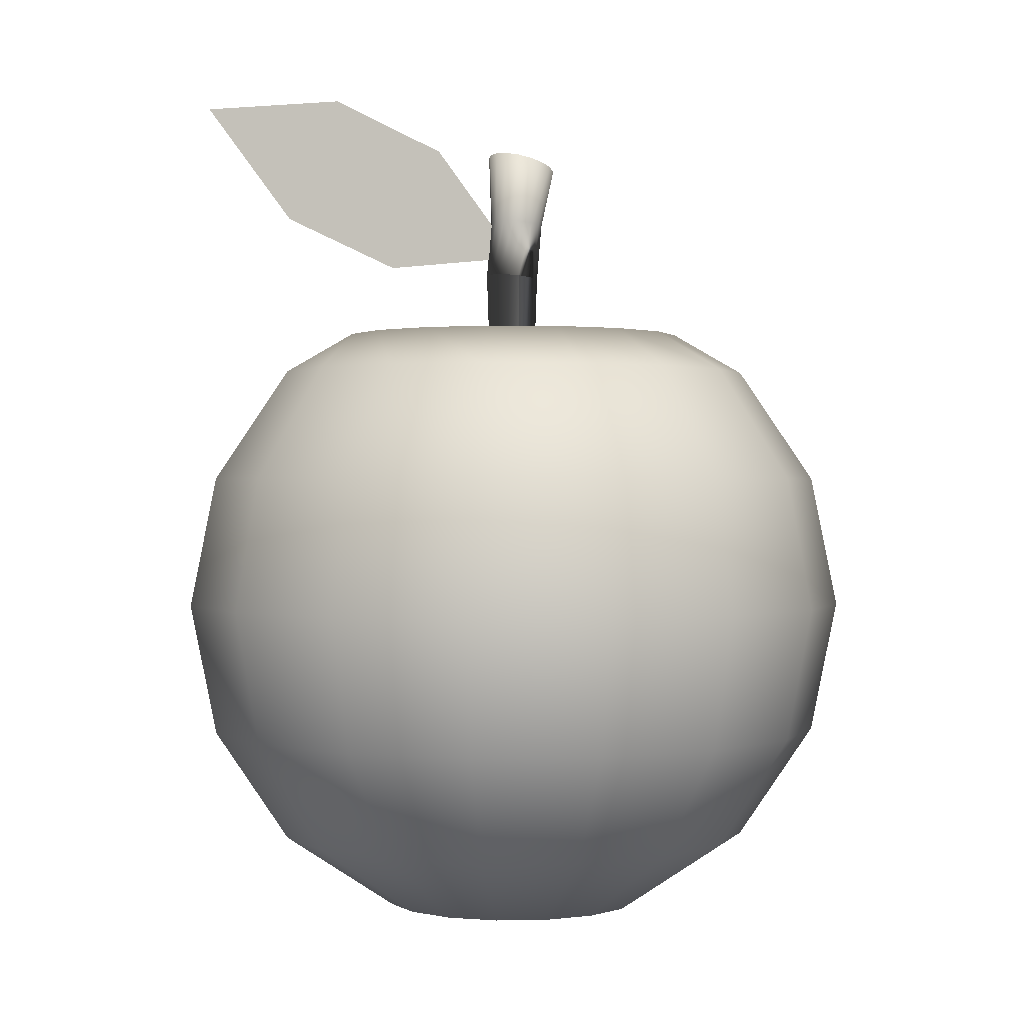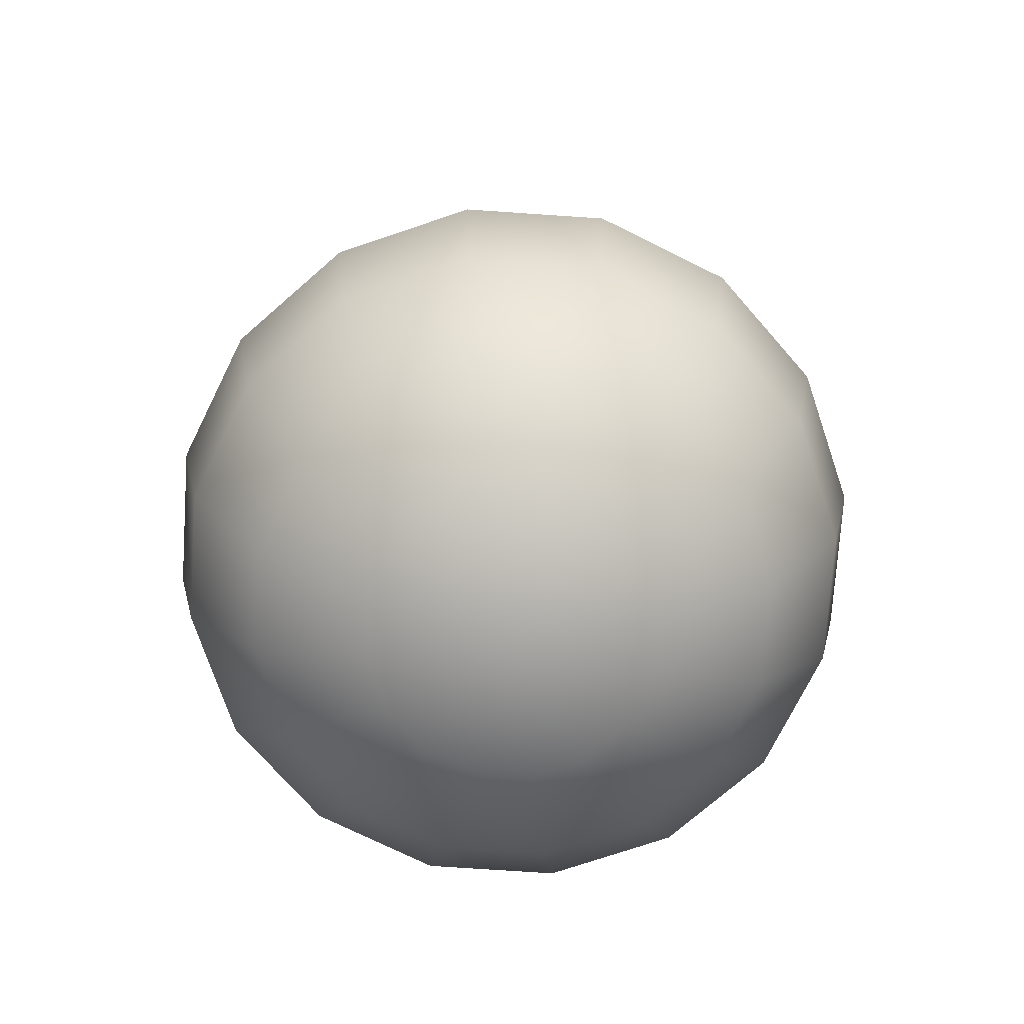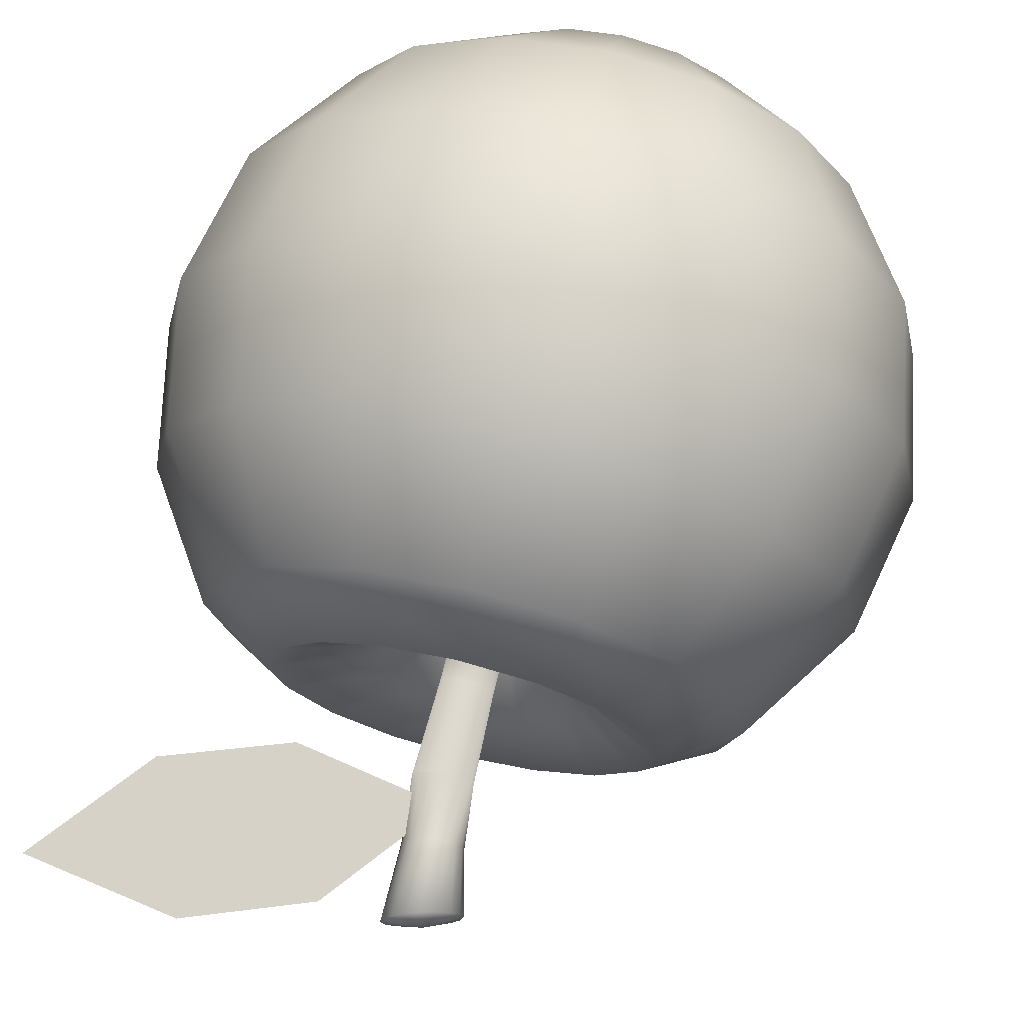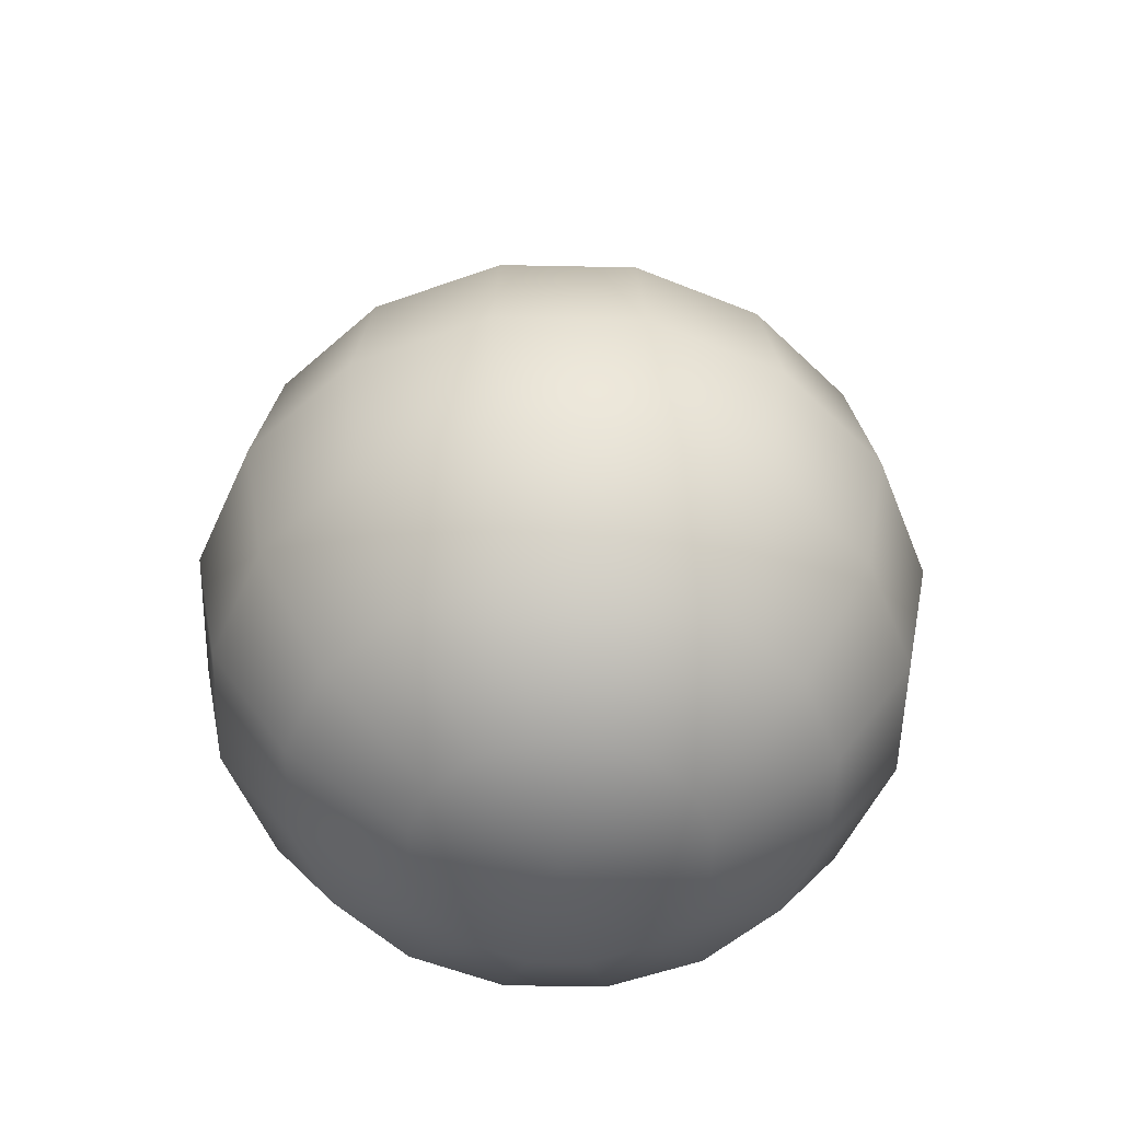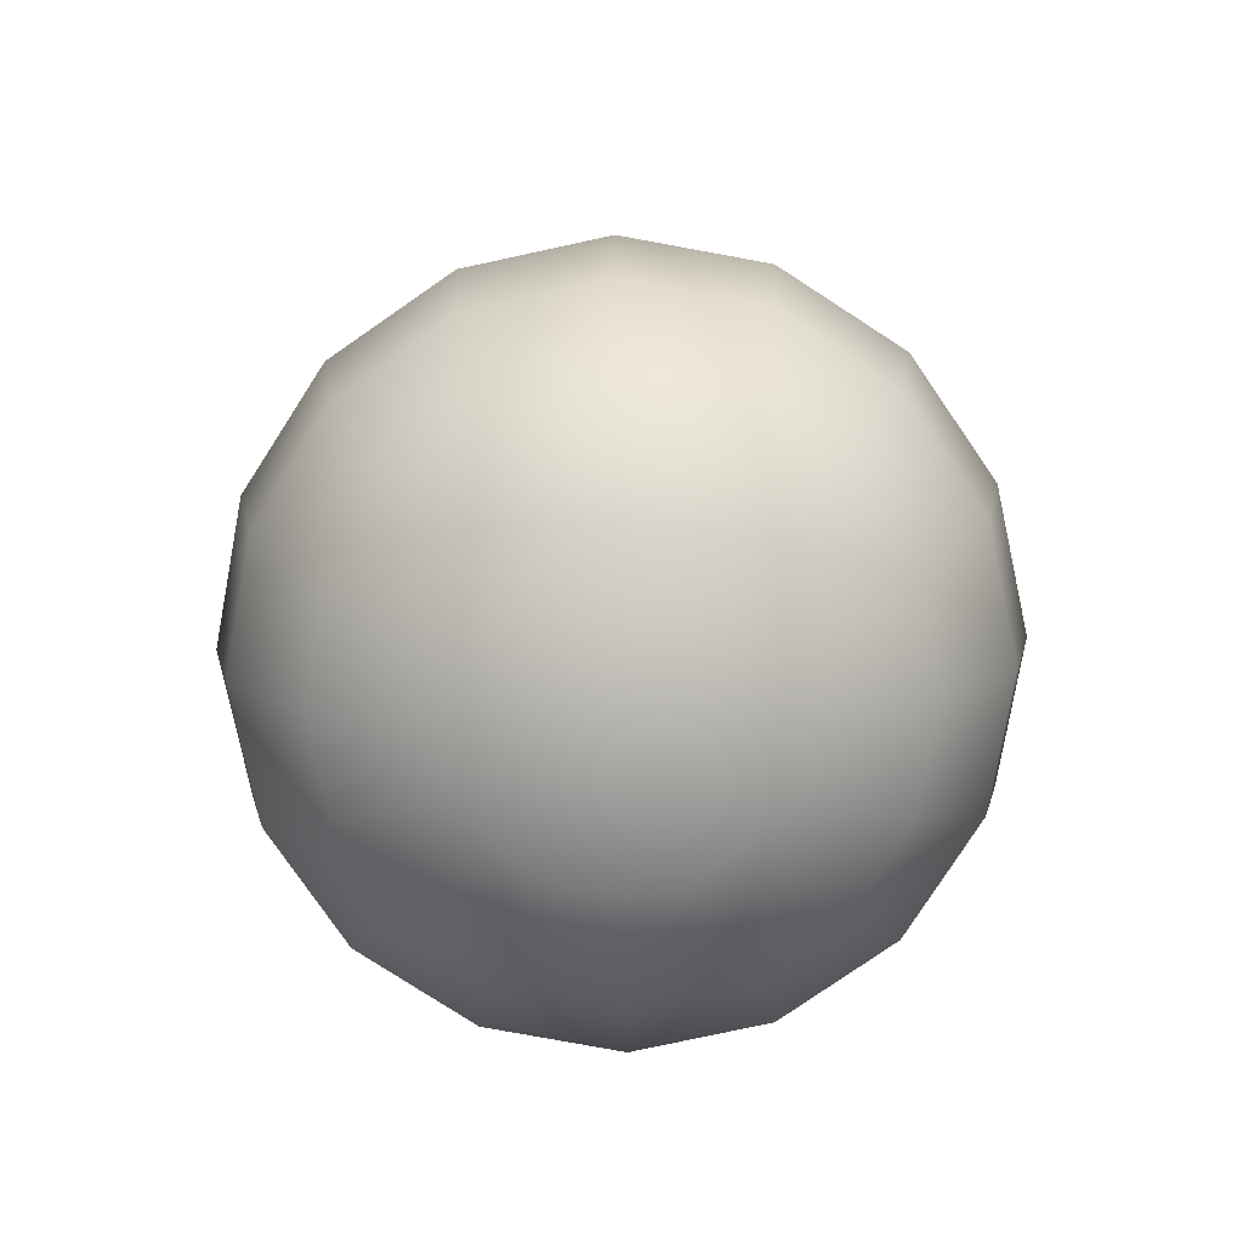
<metadata>
{"format":"obj","ext":"obj","renderer":"f3d","projection":"perspective","resolution":1024,"background":"white","views":[{"elev":0.6,"azim":142.0,"up":"+Y"},{"elev":-73.4,"azim":-37.6,"up":"+Y"},{"elev":72.1,"azim":-166.2,"up":"+Z"},{"elev":-52.7,"azim":-102.5,"up":"+Y"},{"elev":-79.0,"azim":158.4,"up":"+Y"}]}
</metadata>
<code>
o Sphere
v 0 1.673 0.5054
v 0 1.555 0.7071
v 0 1.231 0.9239
v 0 0.8483 1
v 0 0.4656 0.9239
v 0 0.1411 0.7071
v 0 -0.07562 0.3827
v 0 -0.1197 0
v -0.1934 1.673 0.4669
v -0.2706 1.555 0.6533
v -0.3536 1.231 0.8536
v -0.3827 0.8483 0.9239
v -0.3536 0.4656 0.8536
v -0.2706 0.1411 0.6533
v -0.1464 -0.07562 0.3536
v -0.3573 1.673 0.3573
v -0.5 1.555 0.5
v -0.6533 1.231 0.6533
v -0.7071 0.8483 0.7071
v -0.6533 0.4656 0.6533
v -0.5 0.1411 0.5
v -0.2706 -0.07562 0.2706
v -0.4669 1.673 0.1934
v -0.6533 1.555 0.2706
v -0.8536 1.231 0.3536
v -0.9239 0.8483 0.3827
v -0.8536 0.4656 0.3536
v -0.6533 0.1411 0.2706
v -0.3536 -0.07562 0.1464
v -0.5054 1.673 0
v -0.7071 1.555 0
v -0.9239 1.231 0
v -1 0.8483 0
v -0.9239 0.4656 0
v -0.7071 0.1411 0
v -0.3827 -0.07562 0
v -0.4669 1.673 -0.1934
v -0.6533 1.555 -0.2706
v -0.8536 1.231 -0.3536
v -0.9239 0.8483 -0.3827
v -0.8536 0.4656 -0.3536
v -0.6533 0.1411 -0.2706
v -0.3536 -0.07562 -0.1464
v -0.3573 1.673 -0.3573
v -0.5 1.555 -0.5
v -0.6533 1.231 -0.6533
v -0.7071 0.8483 -0.7071
v -0.6533 0.4656 -0.6533
v -0.5 0.1411 -0.5
v -0.2706 -0.07562 -0.2706
v -0.1934 1.673 -0.4669
v -0.2706 1.555 -0.6533
v -0.3536 1.231 -0.8536
v -0.3827 0.8483 -0.9239
v -0.3536 0.4656 -0.8536
v -0.2706 0.1411 -0.6533
v -0.1464 -0.07562 -0.3536
v 0 1.673 -0.5054
v 0 1.555 -0.7071
v 0 1.231 -0.9239
v 0 0.8483 -1
v 0 0.4656 -0.9239
v 0 0.1411 -0.7071
v 0 -0.07562 -0.3827
v 0.1934 1.673 -0.4669
v 0.2706 1.555 -0.6533
v 0.3536 1.231 -0.8536
v 0.3827 0.8483 -0.9239
v 0.3536 0.4656 -0.8536
v 0.2706 0.1411 -0.6533
v 0.1464 -0.07562 -0.3536
v 0.3573 1.673 -0.3573
v 0.5 1.555 -0.5
v 0.6533 1.231 -0.6533
v 0.7071 0.8483 -0.7071
v 0.6533 0.4656 -0.6533
v 0.5 0.1411 -0.5
v 0.2706 -0.07562 -0.2706
v 0.4669 1.673 -0.1934
v 0.6533 1.555 -0.2706
v 0.8536 1.231 -0.3536
v 0.9239 0.8483 -0.3827
v 0.8536 0.4656 -0.3536
v 0.6533 0.1411 -0.2706
v 0.3536 -0.07562 -0.1464
v 0.5054 1.673 0
v 0.7071 1.555 0
v 0.9239 1.231 1e-06
v 1 0.8483 1e-06
v 0.9239 0.4656 1e-06
v 0.7071 0.1411 0
v 0.3827 -0.07562 0
v 0.4669 1.673 0.1934
v 0.6533 1.555 0.2706
v 0.8536 1.231 0.3536
v 0.9239 0.8483 0.3827
v 0.8536 0.4656 0.3536
v 0.6533 0.1411 0.2706
v 0.3536 -0.07562 0.1464
v 0.3573 1.673 0.3573
v 0.5 1.555 0.5
v 0.6533 1.231 0.6533
v 0.7071 0.8483 0.7071
v 0.6533 0.4656 0.6533
v 0.5 0.1411 0.5
v 0.2706 -0.07562 0.2706
v 0.1934 1.673 0.4669
v 0.2706 1.555 0.6533
v 0.3536 1.231 0.8536
v 0.3827 0.8483 0.9239
v 0.3536 0.4656 0.8536
v 0.2706 0.1411 0.6533
v 0.1464 -0.07562 0.3536
v -0 1.568 0.2854
v -0 1.281 0.06964
v -0.1092 1.568 0.2637
v -0.2018 1.568 0.2018
v -0.2637 1.568 0.1092
v -0.2854 1.568 0
v -0.2637 1.568 -0.1092
v -0.2018 1.568 -0.2018
v -0.1092 1.568 -0.2637
v 0 1.568 -0.2854
v 0.1092 1.568 -0.2637
v 0.2018 1.568 -0.2018
v 0.2637 1.568 -0.1092
v 0.2854 1.568 0
v 0.2637 1.568 0.1092
v 0.2018 1.568 0.2018
v 0.1092 1.568 0.2637
v -0 1.419 0.1513
v -0 1.605 0.06964
v -0.05789 1.419 0.1398
v -0.107 1.419 0.107
v -0.1398 1.419 0.05789
v -0.1513 1.419 0
v -0.1398 1.419 -0.05789
v -0.107 1.419 -0.107
v -0.05789 1.419 -0.1398
v 0 1.419 -0.1513
v 0.05789 1.419 -0.1398
v 0.107 1.419 -0.107
v 0.1398 1.419 -0.05789
v 0.1513 1.419 0
v 0.1398 1.419 0.05789
v 0.107 1.419 0.107
v 0.05789 1.419 0.1398
v -0.02665 1.281 0.06434
v -0.04924 1.281 0.04924
v -0.06434 1.281 0.02665
v -0.06964 1.281 0
v -0.06434 1.281 -0.02665
v -0.04924 1.281 -0.04924
v -0.02665 1.281 -0.06434
v 0 1.281 -0.06964
v 0.02665 1.281 -0.06434
v 0.04924 1.281 -0.04924
v 0.06434 1.281 -0.02665
v 0.06964 1.281 0
v 0.06434 1.281 0.02665
v 0.04924 1.281 0.04924
v 0.02665 1.281 0.06434
v 9.4e-05 1.854 0.07848
v -0.02665 1.605 0.06434
v -0.04924 1.605 0.04924
v -0.06434 1.605 0.02665
v -0.06964 1.605 0
v -0.06434 1.605 -0.02665
v -0.04924 1.605 -0.04924
v -0.02665 1.605 -0.06434
v 0 1.605 -0.06964
v 0.02665 1.605 -0.06434
v 0.04924 1.605 -0.04924
v 0.06434 1.605 -0.02665
v 0.06964 1.605 0
v 0.06434 1.605 0.02665
v 0.04924 1.605 0.04924
v 0.02665 1.605 0.06434
v -0 1.605 0.06964
v -0.02665 1.605 0.06434
v -0.04924 1.605 0.04924
v -0.06434 1.605 0.02665
v -0.06964 1.605 0
v -0.06434 1.605 -0.02665
v -0.04924 1.605 -0.04924
v -0.02665 1.605 -0.06434
v 0 1.605 -0.06964
v 0.02665 1.605 -0.06434
v 0.04924 1.605 -0.04924
v 0.06434 1.605 -0.02665
v 0.06964 1.605 0
v 0.06434 1.605 0.02665
v 0.04924 1.605 0.04924
v 0.02665 1.605 0.06434
v -0.02978 1.851 0.0725
v -0.05511 1.848 0.05549
v -0.07203 1.846 0.03003
v -0.07797 1.846 0
v -0.07203 1.846 -0.03003
v -0.05511 1.848 -0.05549
v -0.02978 1.851 -0.0725
v 9.4e-05 1.854 -0.07848
v 0.02997 1.857 -0.0725
v 0.05529 1.86 -0.05549
v 0.07222 1.861 -0.03003
v 0.07816 1.862 0
v 0.07222 1.861 0.03003
v 0.05529 1.86 0.05549
v 0.02997 1.857 0.0725
v 9.4e-05 1.854 0.07848
v -0.03615 2.207 0.1031
v -0.02978 1.851 0.0725
v -0.05511 1.848 0.05549
v -0.07203 1.846 0.03003
v -0.07797 1.846 0
v -0.07203 1.846 -0.03003
v -0.05511 1.848 -0.05549
v -0.02978 1.851 -0.0725
v 9.4e-05 1.854 -0.07848
v 0.02997 1.857 -0.0725
v 0.05529 1.86 -0.05549
v 0.07222 1.861 -0.03003
v 0.07816 1.862 0
v 0.07222 1.861 0.03003
v 0.05529 1.86 0.05549
v 0.02997 1.857 0.0725
v -0.01715 2.021 0.07848
v -0.04703 2.018 0.0725
v -0.07235 2.015 0.05549
v -0.08927 2.014 0.03003
v -0.09522 2.013 0
v -0.08927 2.014 -0.03003
v -0.07235 2.015 -0.05549
v -0.04703 2.018 -0.0725
v -0.01715 2.021 -0.07848
v 0.01272 2.024 -0.0725
v 0.03805 2.027 -0.05549
v 0.05497 2.028 -0.03003
v 0.06091 2.029 0
v 0.05497 2.028 0.03003
v 0.03805 2.027 0.05549
v 0.01272 2.024 0.0725
v -0.04211 2.227 0
v -0.0739 2.196 0.09525
v -0.1059 2.186 0.0729
v -0.1273 2.18 0.03945
v -0.1348 2.177 0
v -0.1273 2.18 -0.03945
v -0.1059 2.186 -0.0729
v -0.0739 2.196 -0.09525
v -0.03615 2.207 -0.1031
v 0.0016 2.219 -0.09525
v 0.0336 2.228 -0.0729
v 0.05499 2.235 -0.03945
v 0.0625 2.237 0
v 0.05499 2.235 0.03945
v 0.0336 2.228 0.0729
v 0.0016 2.219 0.09525
v 0.9034 2.328 0.3041
v -0.01884 1.92 0.007929
v 0.674 2.011 0.2226
v 0.5232 2.376 0.1899
v 0.3653 1.874 0.1235
v 0.2145 2.239 0.09071
f 263 260 264
f 259 261 262
f 261 263 264 262
f 154 153 169 170
f 161 160 176 177
f 153 152 168 169
f 160 159 175 176
f 152 151 167 168
f 159 158 174 175
f 151 150 166 167
f 158 157 173 174
f 150 149 165 166
f 157 156 172 173
f 149 148 164 165
f 156 155 171 172
f 115 162 178 132
f 148 115 132 164
f 155 154 170 171
f 162 161 177 178
f 168 167 183 184
f 175 174 190 191
f 167 166 182 183
f 174 173 189 190
f 166 165 181 182
f 173 172 188 189
f 165 164 180 181
f 172 171 187 188
f 132 178 194 179
f 164 132 179 180
f 171 170 186 187
f 178 177 193 194
f 170 169 185 186
f 177 176 192 193
f 169 168 184 185
f 176 175 191 192
f 189 188 203 204
f 181 180 195 196
f 188 187 202 203
f 179 194 209 163
f 180 179 163 195
f 187 186 201 202
f 194 193 208 209
f 186 185 200 201
f 193 192 207 208
f 185 184 199 200
f 192 191 206 207
f 184 183 198 199
f 191 190 205 206
f 183 182 197 198
f 190 189 204 205
f 182 181 196 197
f 209 208 225 226
f 201 200 217 218
f 208 207 224 225
f 200 199 216 217
f 207 206 223 224
f 199 198 215 216
f 206 205 222 223
f 198 197 214 215
f 205 204 221 222
f 197 196 213 214
f 204 203 220 221
f 196 195 212 213
f 203 202 219 220
f 163 209 226 210
f 195 163 210 212
f 202 201 218 219
f 216 215 231 232
f 223 222 238 239
f 215 214 230 231
f 222 221 237 238
f 214 213 229 230
f 221 220 236 237
f 213 212 228 229
f 220 219 235 236
f 210 226 242 227
f 212 210 227 228
f 219 218 234 235
f 226 225 241 242
f 218 217 233 234
f 225 224 240 241
f 217 216 232 233
f 224 223 239 240
f 237 236 252 253
f 229 228 244 245
f 236 235 251 252
f 227 242 258 211
f 228 227 211 244
f 235 234 250 251
f 242 241 257 258
f 234 233 249 250
f 241 240 256 257
f 233 232 248 249
f 240 239 255 256
f 232 231 247 248
f 239 238 254 255
f 231 230 246 247
f 238 237 253 254
f 230 229 245 246
f 211 243 244
f 244 243 245
f 245 243 246
f 246 243 247
f 247 243 248
f 248 243 249
f 249 243 250
f 250 243 251
f 251 243 252
f 252 243 253
f 253 243 254
f 254 243 255
f 255 243 256
f 256 243 257
f 257 243 258
f 258 243 211
f 3 2 10 11
f 44 37 120 121
f 8 7 15
f 6 5 13 14
f 4 3 11 12
f 2 1 9 10
f 7 6 14 15
f 5 4 12 13
f 14 13 20 21
f 12 11 18 19
f 10 9 16 17
f 15 14 21 22
f 13 12 19 20
f 11 10 17 18
f 107 100 129 130
f 8 15 22
f 22 21 28 29
f 20 19 26 27
f 18 17 24 25
f 72 65 124 125
f 8 22 29
f 21 20 27 28
f 19 18 25 26
f 17 16 23 24
f 27 26 33 34
f 25 24 31 32
f 65 58 123 124
f 8 29 36
f 28 27 34 35
f 26 25 32 33
f 24 23 30 31
f 29 28 35 36
f 8 36 43
f 35 34 41 42
f 33 32 39 40
f 31 30 37 38
f 36 35 42 43
f 34 33 40 41
f 32 31 38 39
f 37 30 119 120
f 40 39 46 47
f 38 37 44 45
f 43 42 49 50
f 41 40 47 48
f 39 38 45 46
f 30 23 118 119
f 8 43 50
f 42 41 48 49
f 50 49 56 57
f 48 47 54 55
f 46 45 52 53
f 93 86 127 128
f 8 50 57
f 49 48 55 56
f 47 46 53 54
f 45 44 51 52
f 53 52 59 60
f 100 93 128 129
f 8 57 64
f 56 55 62 63
f 54 53 60 61
f 52 51 58 59
f 57 56 63 64
f 55 54 61 62
f 8 64 71
f 63 62 69 70
f 61 60 67 68
f 59 58 65 66
f 64 63 70 71
f 62 61 68 69
f 60 59 66 67
f 58 51 122 123
f 66 65 72 73
f 71 70 77 78
f 69 68 75 76
f 67 66 73 74
f 16 9 116 117
f 8 71 78
f 70 69 76 77
f 68 67 74 75
f 78 77 84 85
f 76 75 82 83
f 74 73 80 81
f 1 107 130 114
f 8 78 85
f 77 76 83 84
f 75 74 81 82
f 73 72 79 80
f 79 72 125 126
f 8 85 92
f 84 83 90 91
f 82 81 88 89
f 80 79 86 87
f 85 84 91 92
f 83 82 89 90
f 81 80 87 88
f 91 90 97 98
f 89 88 95 96
f 87 86 93 94
f 92 91 98 99
f 90 89 96 97
f 88 87 94 95
f 51 44 121 122
f 8 92 99
f 99 98 105 106
f 97 96 103 104
f 95 94 101 102
f 23 16 117 118
f 8 99 106
f 98 97 104 105
f 96 95 102 103
f 94 93 100 101
f 104 103 110 111
f 102 101 108 109
f 86 79 126 127
f 8 106 113
f 105 104 111 112
f 103 102 109 110
f 101 100 107 108
f 106 105 112 113
f 8 113 7
f 112 111 5 6
f 110 109 3 4
f 108 107 1 2
f 113 112 6 7
f 111 110 4 5
f 109 108 2 3
f 9 1 114 116
f 127 126 143 144
f 119 118 135 136
f 126 125 142 143
f 118 117 134 135
f 125 124 141 142
f 117 116 133 134
f 124 123 140 141
f 114 130 147 131
f 116 114 131 133
f 123 122 139 140
f 130 129 146 147
f 122 121 138 139
f 129 128 145 146
f 121 120 137 138
f 128 127 144 145
f 120 119 136 137
f 134 133 148 149
f 141 140 155 156
f 131 147 162 115
f 133 131 115 148
f 140 139 154 155
f 147 146 161 162
f 139 138 153 154
f 146 145 160 161
f 138 137 152 153
f 145 144 159 160
f 137 136 151 152
f 144 143 158 159
f 136 135 150 151
f 143 142 157 158
f 135 134 149 150
f 142 141 156 157

</code>
